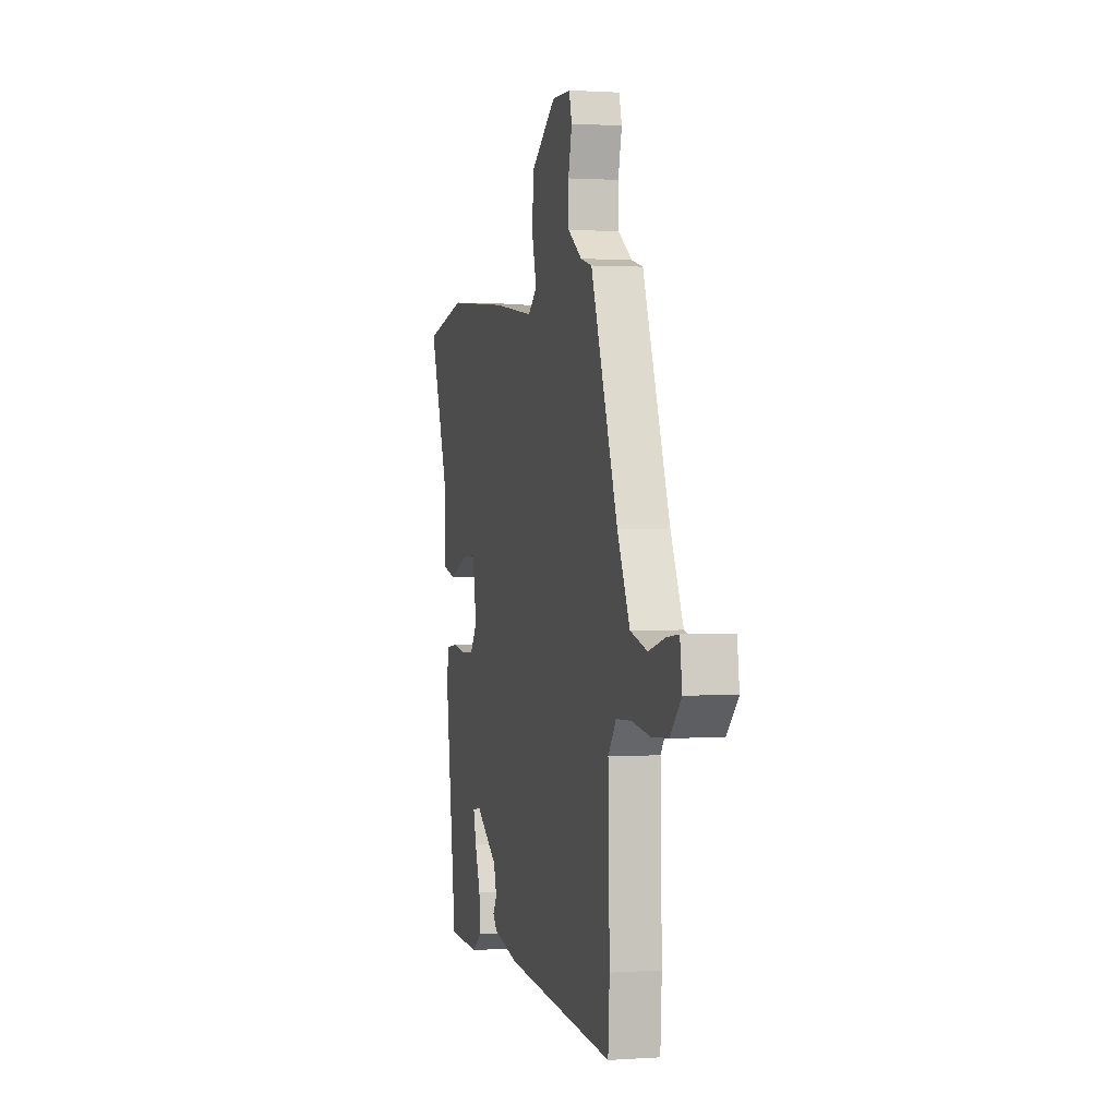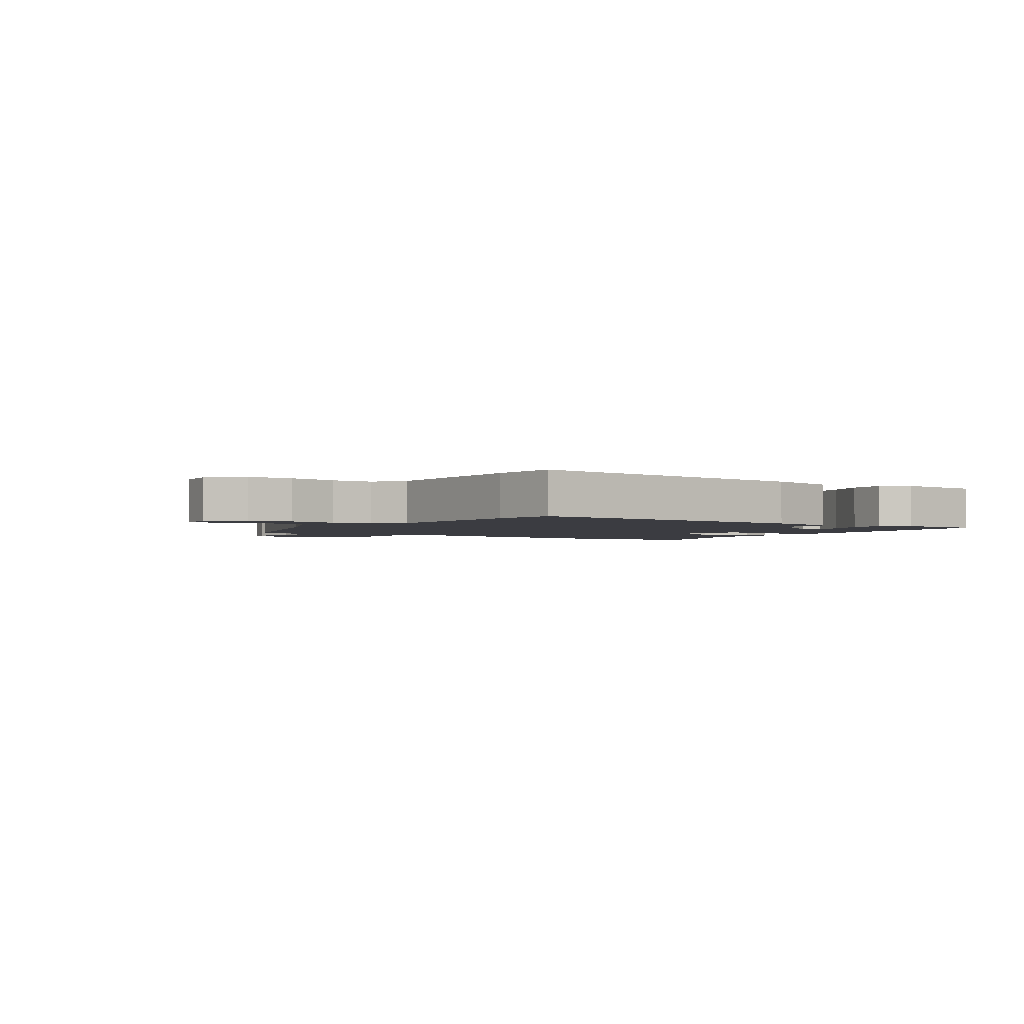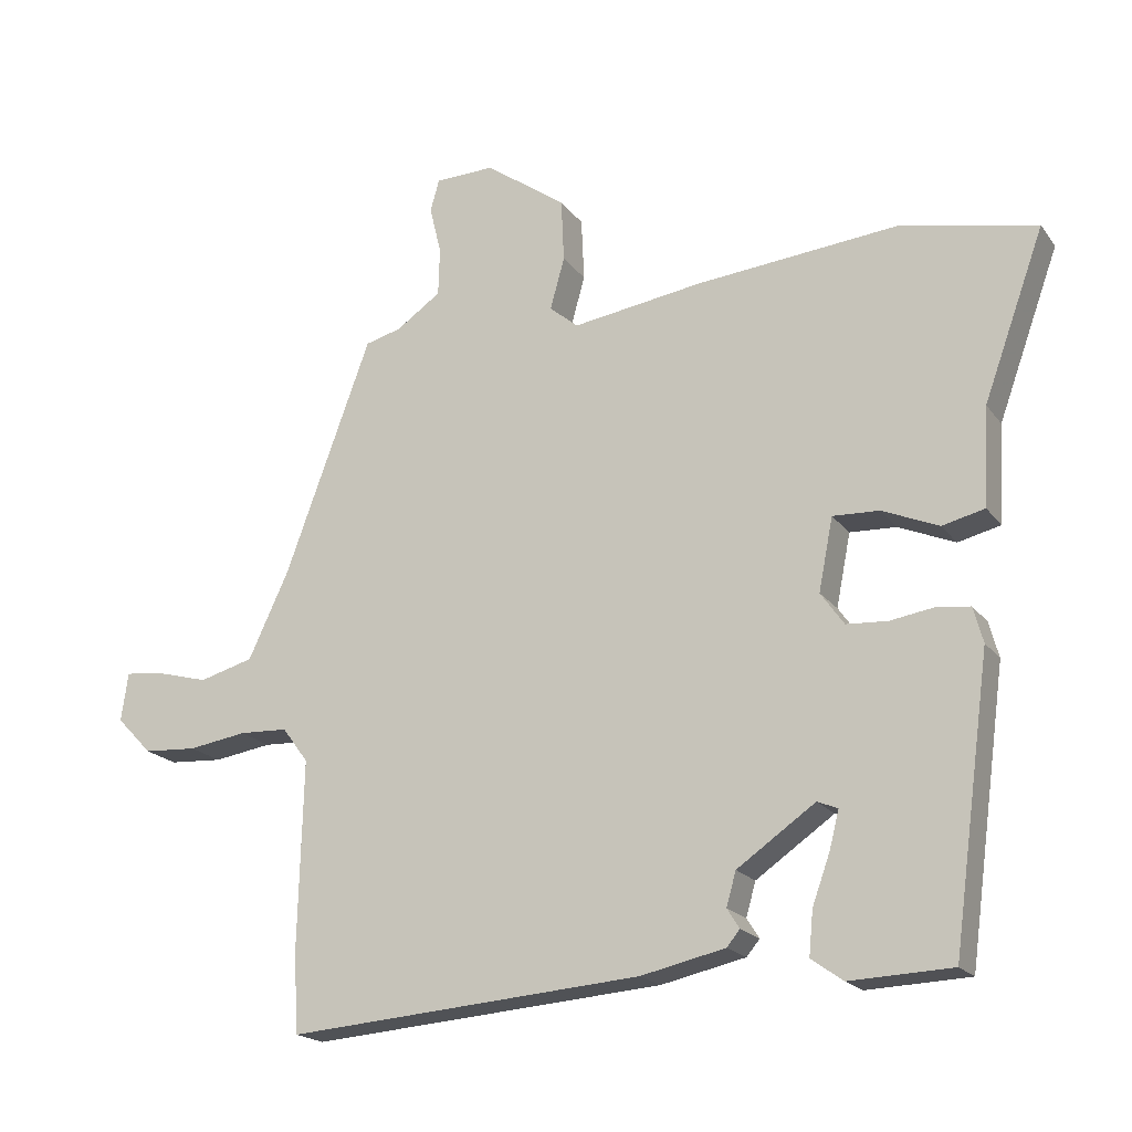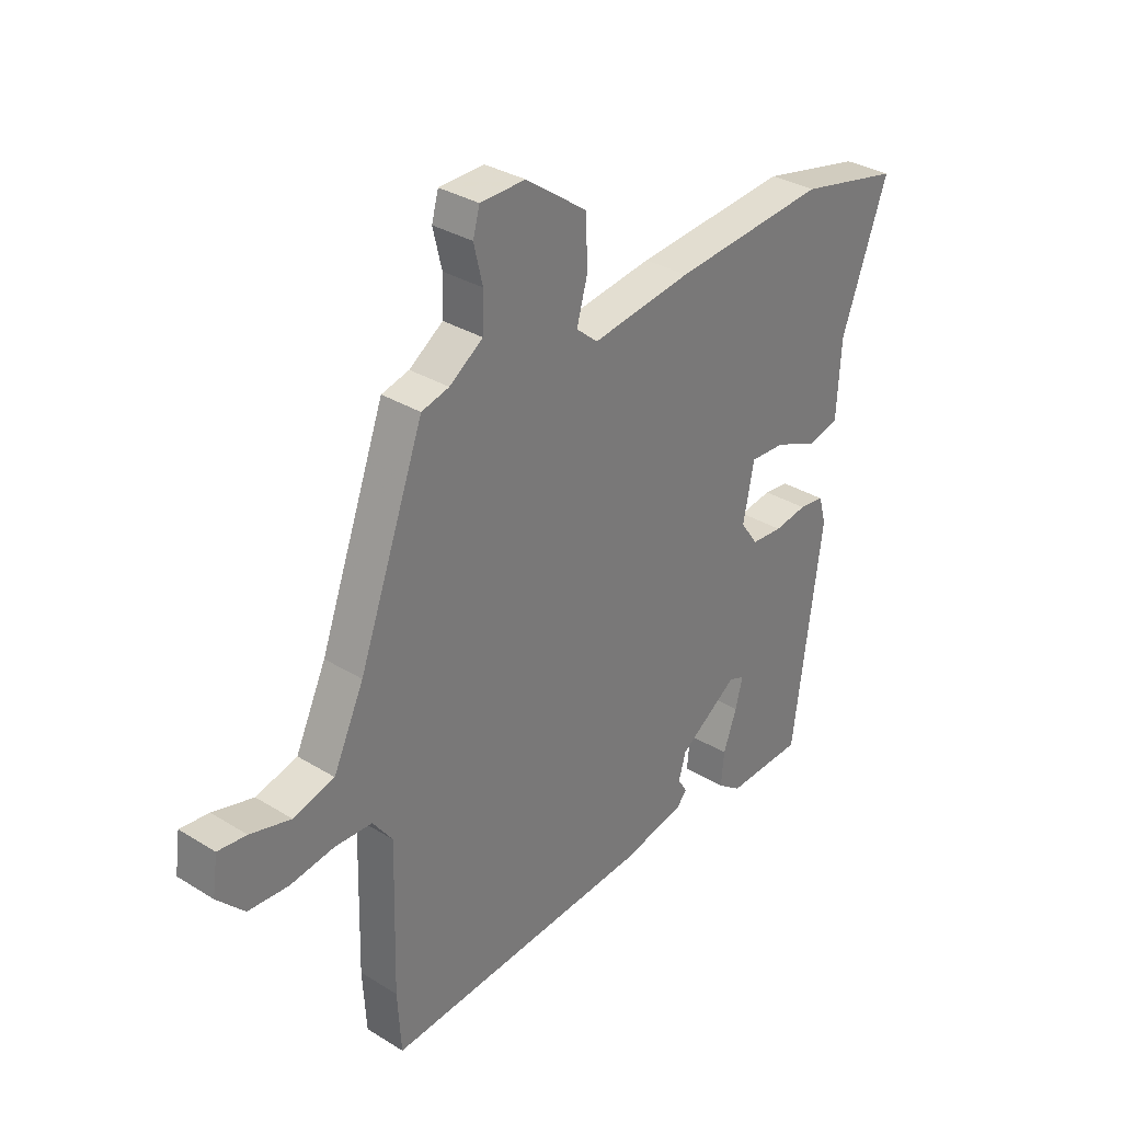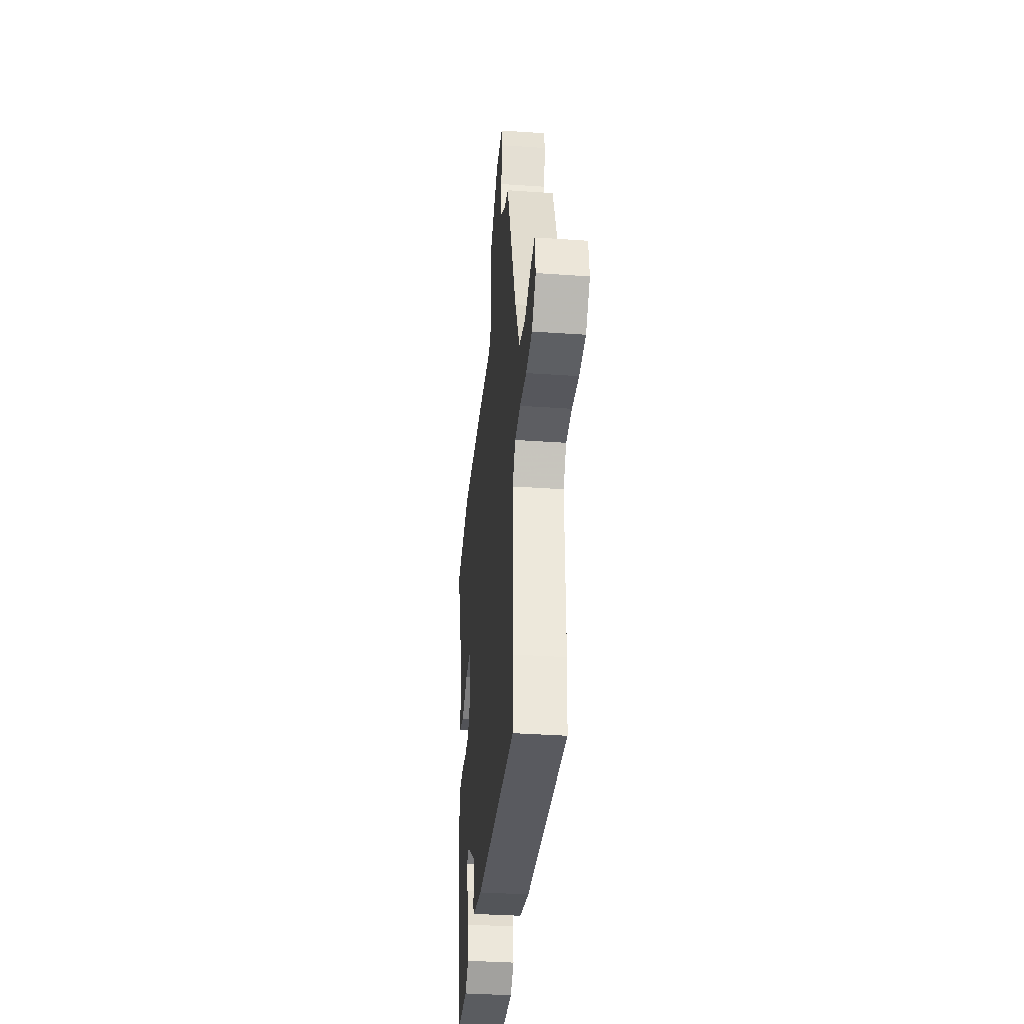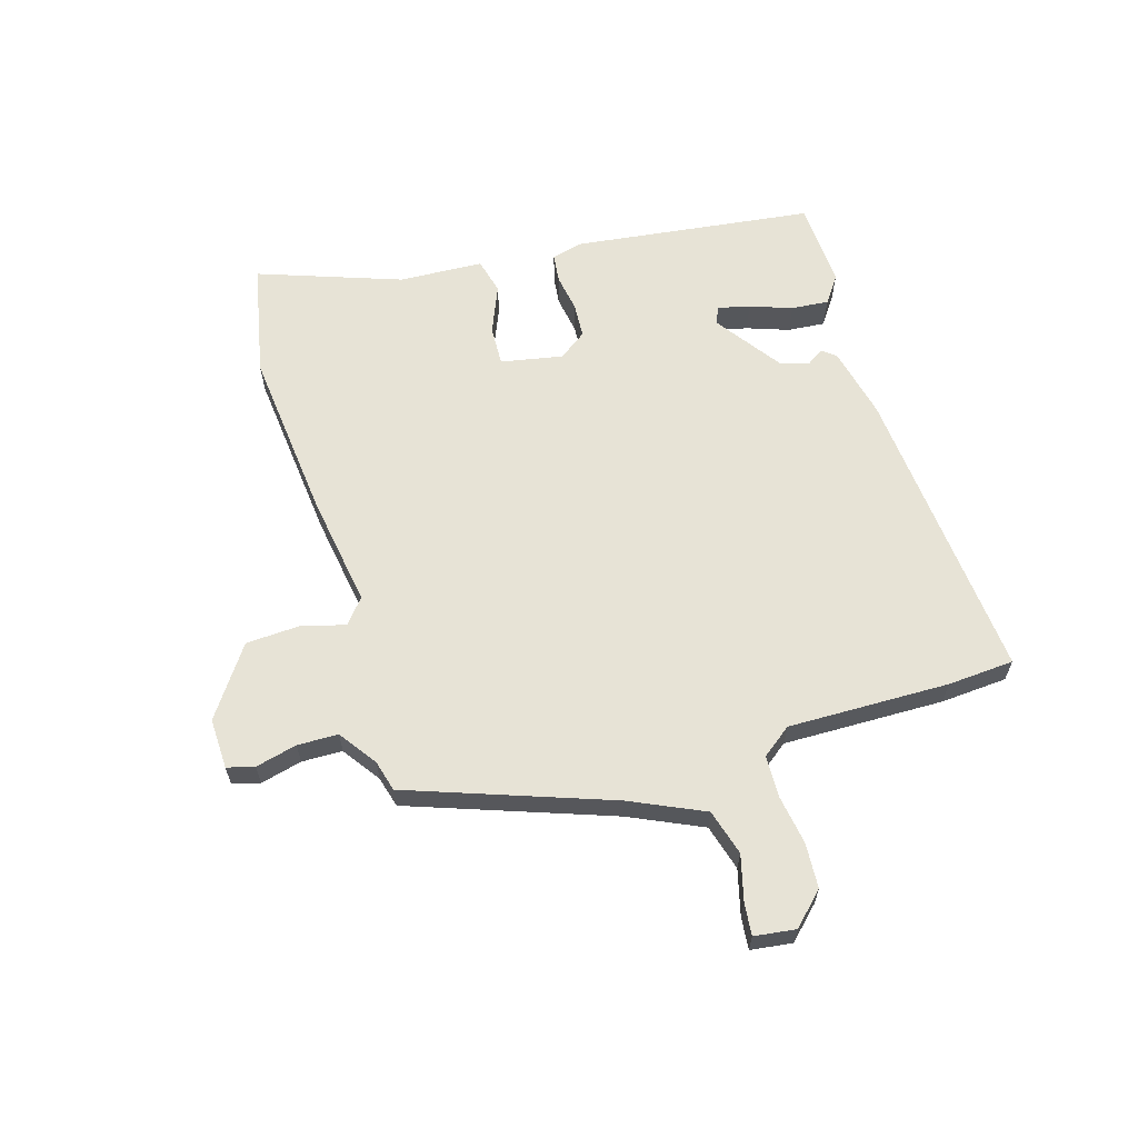
<metadata>
{"format":"obj","ext":"obj","renderer":"f3d","projection":"perspective","resolution":1024,"background":"white","views":[{"elev":1.0,"azim":75.7,"up":"+Z"},{"elev":-2.2,"azim":144.1,"up":"+Y"},{"elev":-19.4,"azim":-154.7,"up":"+Z"},{"elev":32.6,"azim":130.6,"up":"+Z"},{"elev":-36.2,"azim":84.8,"up":"+Z"},{"elev":62.7,"azim":72.8,"up":"+Y"}]}
</metadata>
<code>
v 0.415 0.07 0.5
v 0.541 0.07 0.156
v 0.6 0.07 0.03
v 0.679 0.07 0.008
v 0.757 0.07 0.029
v 0.812 0.07 0.035
v 0.822 0.07 -0.036
v 0.77 0.07 -0.09
v 0.692 0.07 -0.095
v 0.607 0.07 -0.082
v 0.536 0.07 -0.085
v 0.498 0.07 -0.136
v 0.505 0.07 -0.413
v 0.498 0.07 -0.527
v -0.02 0.07 -0.487
v -0.143 0.07 -0.46
v -0.162 0.07 -0.437
v -0.144 0.07 -0.408
v -0.158 0.07 -0.359
v -0.272 0.07 -0.28
v -0.302 0.07 -0.292
v -0.288 0.07 -0.347
v -0.262 0.07 -0.419
v -0.256 0.07 -0.483
v -0.302 0.07 -0.516
v -0.451 0.07 -0.51
v -0.507 0.07 -0.097
v -0.493 0.07 -0.045
v -0.444 0.07 -0.039
v -0.38 0.07 -0.049
v -0.32 0.07 -0.045
v -0.286 0.07 0.003
v -0.307 0.07 0.109
v -0.375 0.07 0.106
v -0.457 0.07 0.071
v -0.519 0.07 0.086
v -0.527 0.07 0.23
v -0.616 0.07 0.475
v -0.42 0.07 0.517
v -0.123 0.07 0.49
v 0.069 0.07 0.462
v 0.111 0.07 0.497
v 0.09 0.07 0.573
v 0.094 0.07 0.665
v 0.212 0.07 0.749
v 0.299 0.07 0.747
v 0.312 0.07 0.7
v 0.295 0.07 0.629
v 0.297 0.07 0.559
v 0.362 0.07 0.514
v 0.415 0 0.5
v 0.541 0 0.156
v 0.6 0 0.03
v 0.679 0 0.008
v 0.757 0 0.029
v 0.812 0 0.035
v 0.822 0 -0.036
v 0.77 0 -0.09
v 0.692 0 -0.095
v 0.607 0 -0.082
v 0.536 0 -0.085
v 0.498 0 -0.136
v 0.505 0 -0.413
v 0.498 0 -0.527
v -0.02 0 -0.487
v -0.143 0 -0.46
v -0.162 0 -0.437
v -0.144 0 -0.408
v -0.158 0 -0.359
v -0.272 0 -0.28
v -0.302 0 -0.292
v -0.288 0 -0.347
v -0.262 0 -0.419
v -0.256 0 -0.483
v -0.302 0 -0.516
v -0.451 0 -0.51
v -0.507 0 -0.097
v -0.493 0 -0.045
v -0.444 0 -0.039
v -0.38 0 -0.049
v -0.32 0 -0.045
v -0.286 0 0.003
v -0.307 0 0.109
v -0.375 0 0.106
v -0.457 0 0.071
v -0.519 0 0.086
v -0.527 0 0.23
v -0.616 0 0.475
v -0.42 0 0.517
v -0.123 0 0.49
v 0.069 0 0.462
v 0.111 0 0.497
v 0.09 0 0.573
v 0.094 0 0.665
v 0.212 0 0.749
v 0.299 0 0.747
v 0.312 0 0.7
v 0.295 0 0.629
v 0.297 0 0.559
v 0.362 0 0.514
f 45 46 47 48
f 45 48 49
f 42 43 44 45
f 42 45 49
f 41 42 49 50
f 37 38 39 40
f 37 40 41
f 34 35 36 37
f 33 34 37 41
f 32 33 41 50
f 27 28 29 30
f 27 30 31
f 26 27 31
f 22 23 24 25
f 21 22 25 26
f 15 16 17 18
f 15 18 19
f 12 13 14 15
f 11 12 15 19
f 7 8 9 10
f 7 10 11
f 4 5 6 7
f 3 4 7 11
f 2 3 11 19
f 21 26 31 32
f 20 21 32 50
f 19 20 50
f 1 2 19 50
f 98 97 96 95
f 99 98 95
f 95 94 93 92
f 99 95 92
f 100 99 92 91
f 90 89 88 87
f 91 90 87
f 87 86 85 84
f 91 87 84 83
f 100 91 83 82
f 80 79 78 77
f 81 80 77
f 81 77 76
f 75 74 73 72
f 76 75 72 71
f 68 67 66 65
f 69 68 65
f 65 64 63 62
f 69 65 62 61
f 60 59 58 57
f 61 60 57
f 57 56 55 54
f 61 57 54 53
f 69 61 53 52
f 82 81 76 71
f 100 82 71 70
f 100 70 69
f 100 69 52 51
f 1 51 52 2
f 2 52 53 3
f 3 53 54 4
f 4 54 55 5
f 5 55 56 6
f 6 56 57 7
f 7 57 58 8
f 8 58 59 9
f 9 59 60 10
f 10 60 61 11
f 11 61 62 12
f 12 62 63 13
f 13 63 64 14
f 14 64 65 15
f 15 65 66 16
f 16 66 67 17
f 17 67 68 18
f 18 68 69 19
f 19 69 70 20
f 20 70 71 21
f 21 71 72 22
f 22 72 73 23
f 23 73 74 24
f 24 74 75 25
f 25 75 76 26
f 26 76 77 27
f 27 77 78 28
f 28 78 79 29
f 29 79 80 30
f 30 80 81 31
f 31 81 82 32
f 32 82 83 33
f 33 83 84 34
f 34 84 85 35
f 35 85 86 36
f 36 86 87 37
f 37 87 88 38
f 38 88 89 39
f 39 89 90 40
f 40 90 91 41
f 41 91 92 42
f 42 92 93 43
f 43 93 94 44
f 44 94 95 45
f 45 95 96 46
f 46 96 97 47
f 47 97 98 48
f 48 98 99 49
f 49 99 100 50
f 50 100 51 1

</code>
